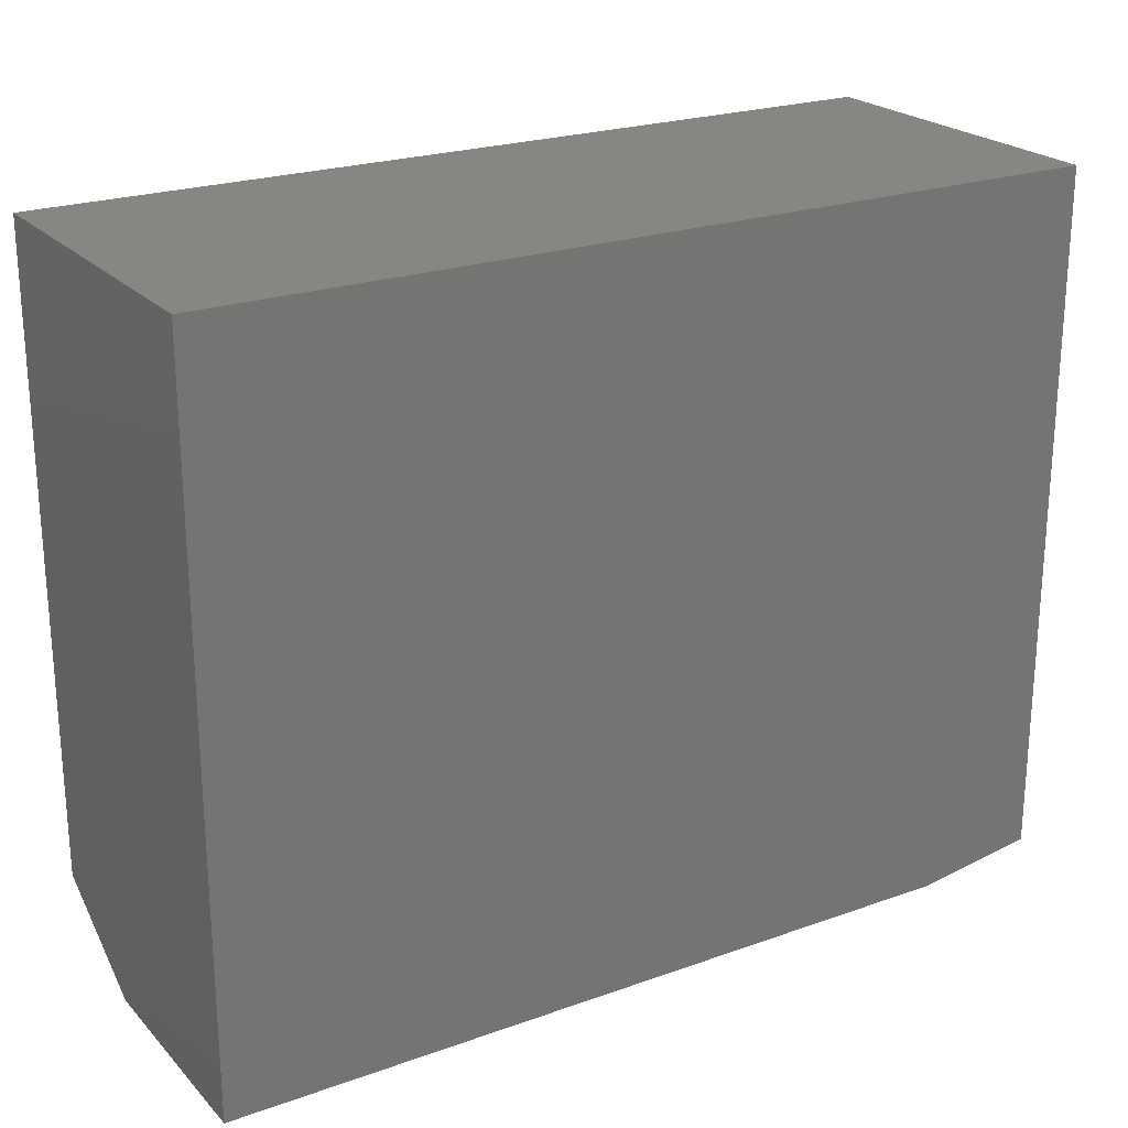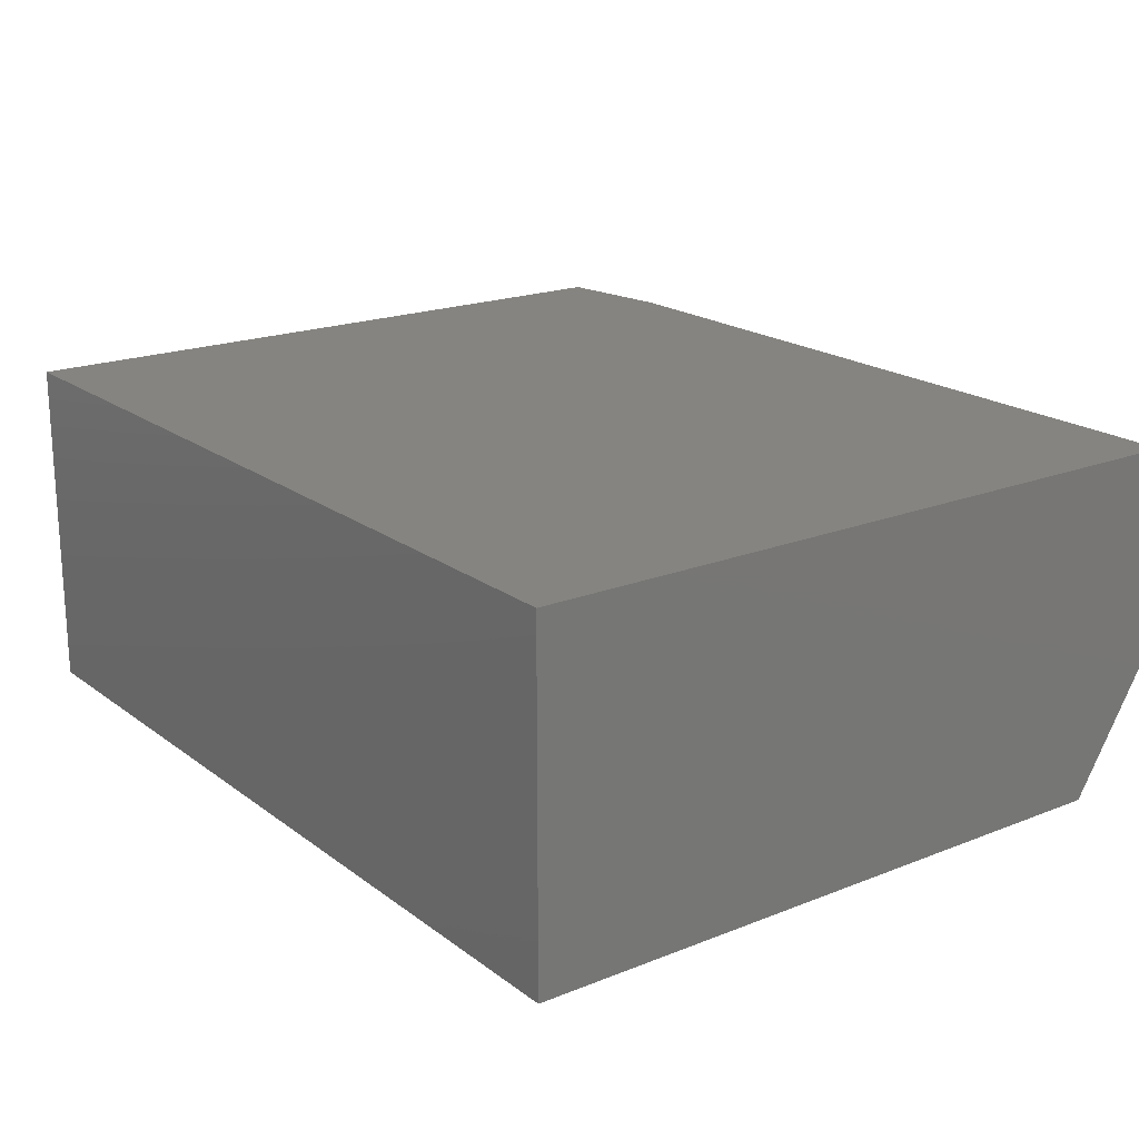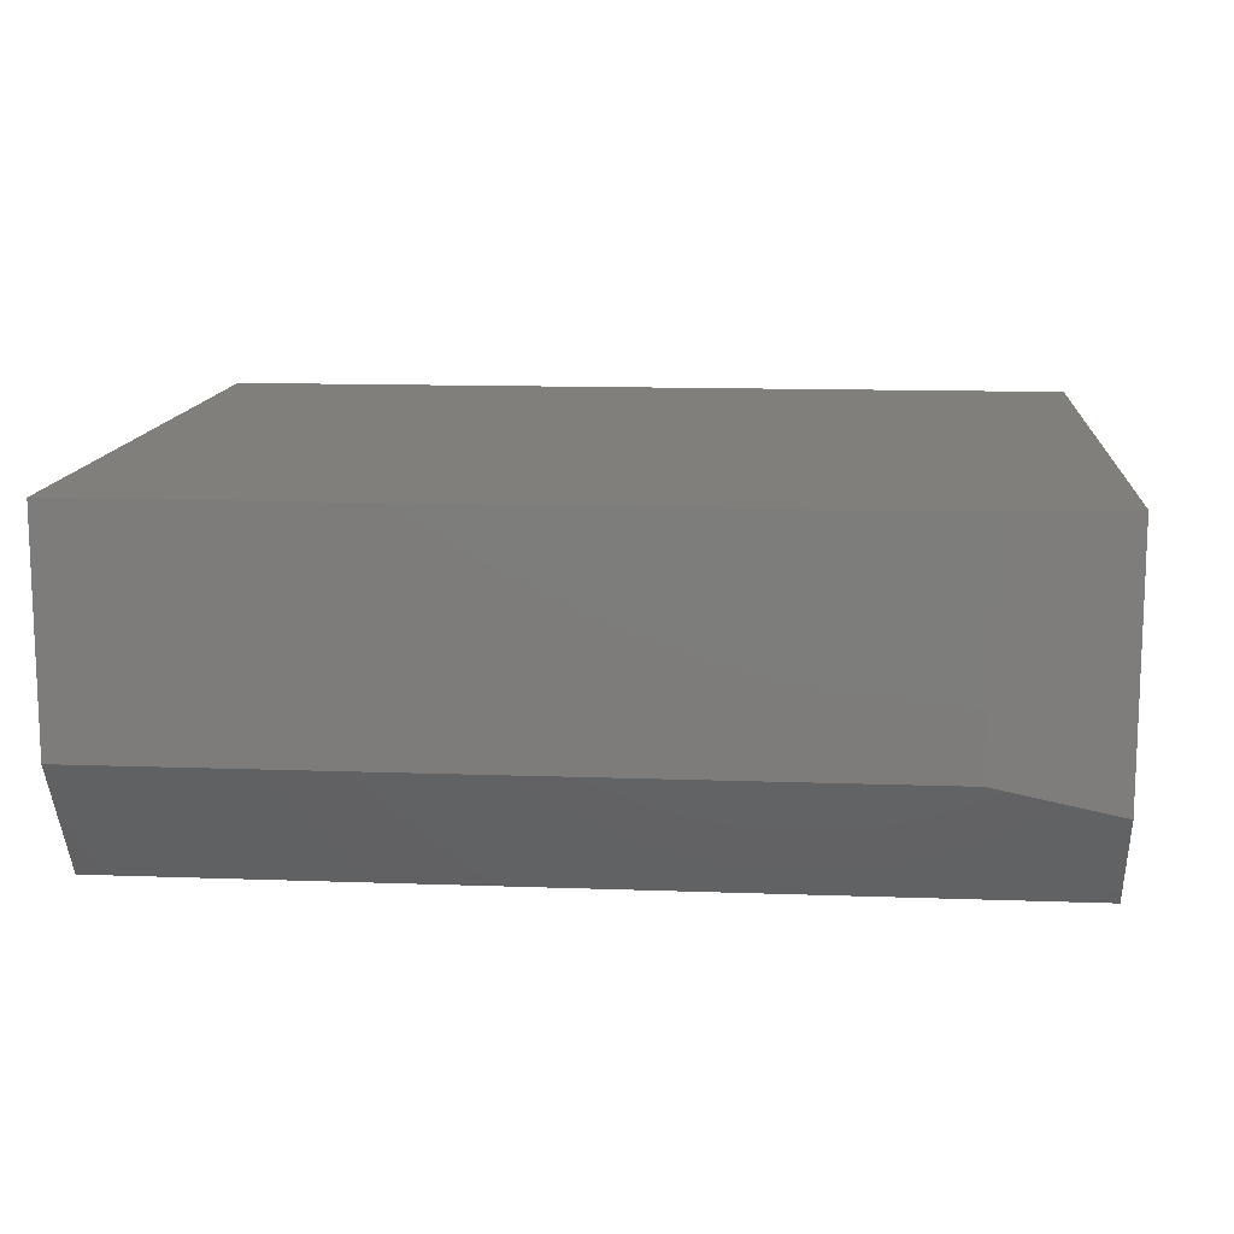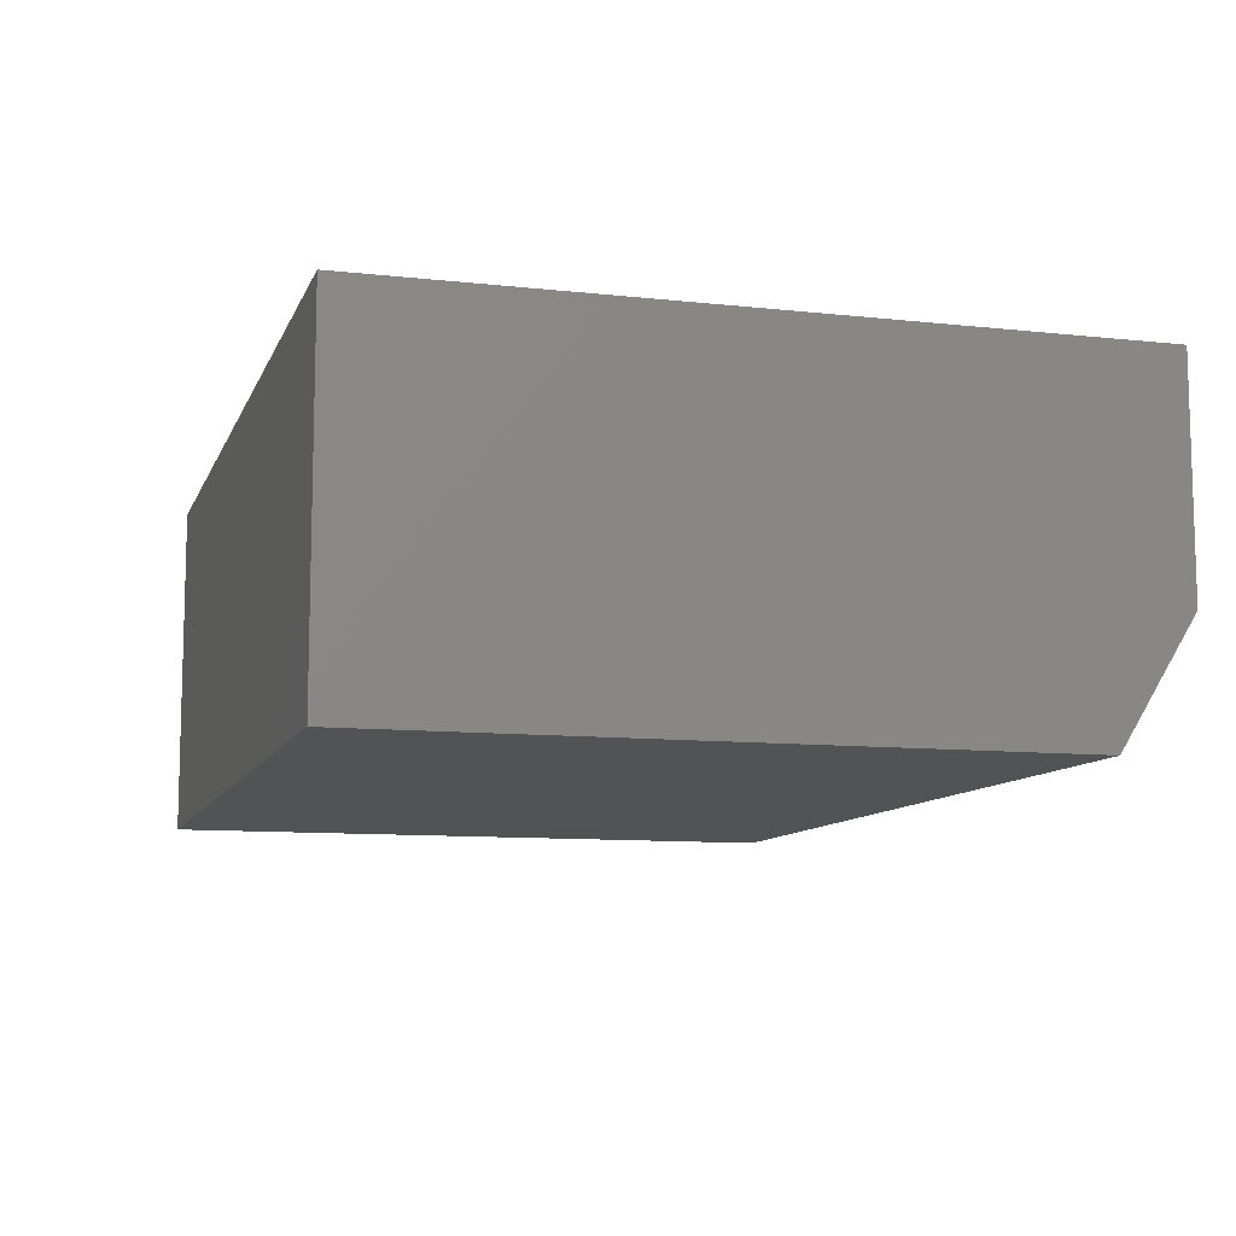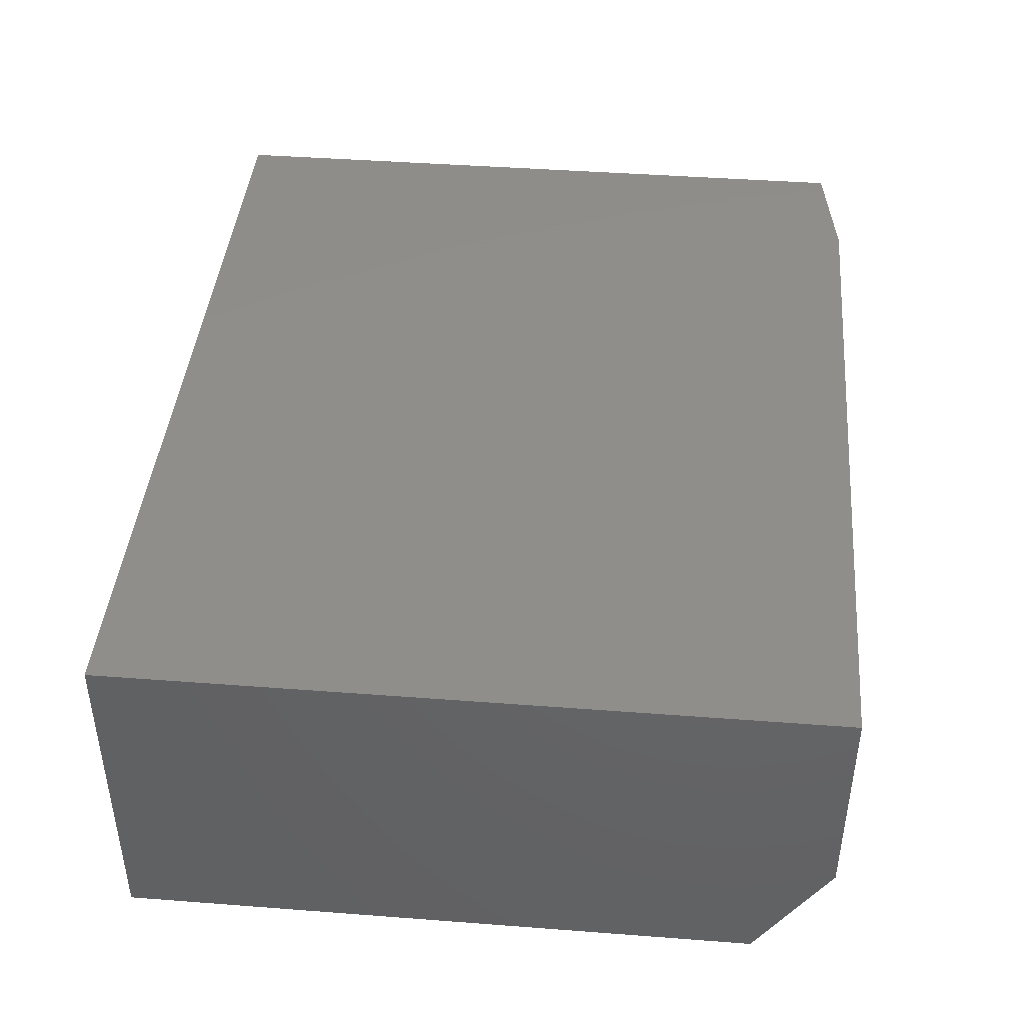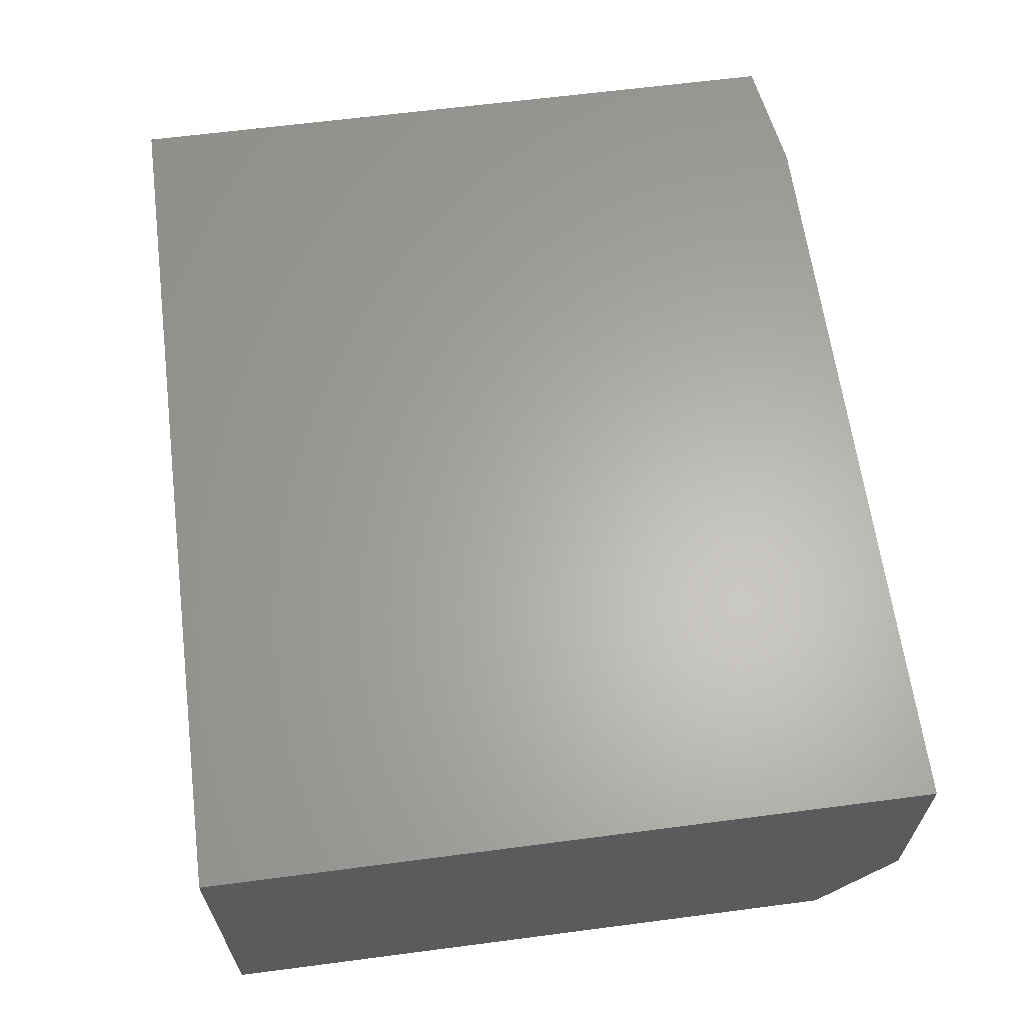
<metadata>
{"format":"stl","ext":"stl","renderer":"f3d","projection":"perspective","resolution":1024,"background":"white","views":[{"elev":22.9,"azim":-31.3,"up":"+Y"},{"elev":19.5,"azim":-126.5,"up":"+Z"},{"elev":12.8,"azim":4.8,"up":"+Z"},{"elev":-9.9,"azim":-106.0,"up":"+Z"},{"elev":42.7,"azim":-84.8,"up":"+Z"},{"elev":63.4,"azim":-97.5,"up":"+Z"}]}
</metadata>
<code>
# stl→obj: 12 verts, 20 faces
v 0 0 0.1016
v 0 0.0625 0
v 0.6484 0 0.1016
v 0.75 0.0625 0
v 0.75 0.01562 0.07617
v 0.75 0.6079 0
v 0.75 0.6079 0.2891
v 0.75 0.01562 0.2891
v 0 0 0.2891
v 0.6484 0 0.2891
v 0 0.6079 0.2891
v 0 0.6079 0
f 1 2 3
f 3 2 4
f 3 4 5
f 6 7 4
f 4 7 8
f 4 8 5
f 9 1 10
f 10 1 3
f 7 11 8
f 8 11 9
f 8 9 10
f 10 3 8
f 8 3 5
f 2 12 4
f 4 12 6
f 11 12 9
f 9 12 2
f 9 2 1
f 7 6 11
f 11 6 12

</code>
